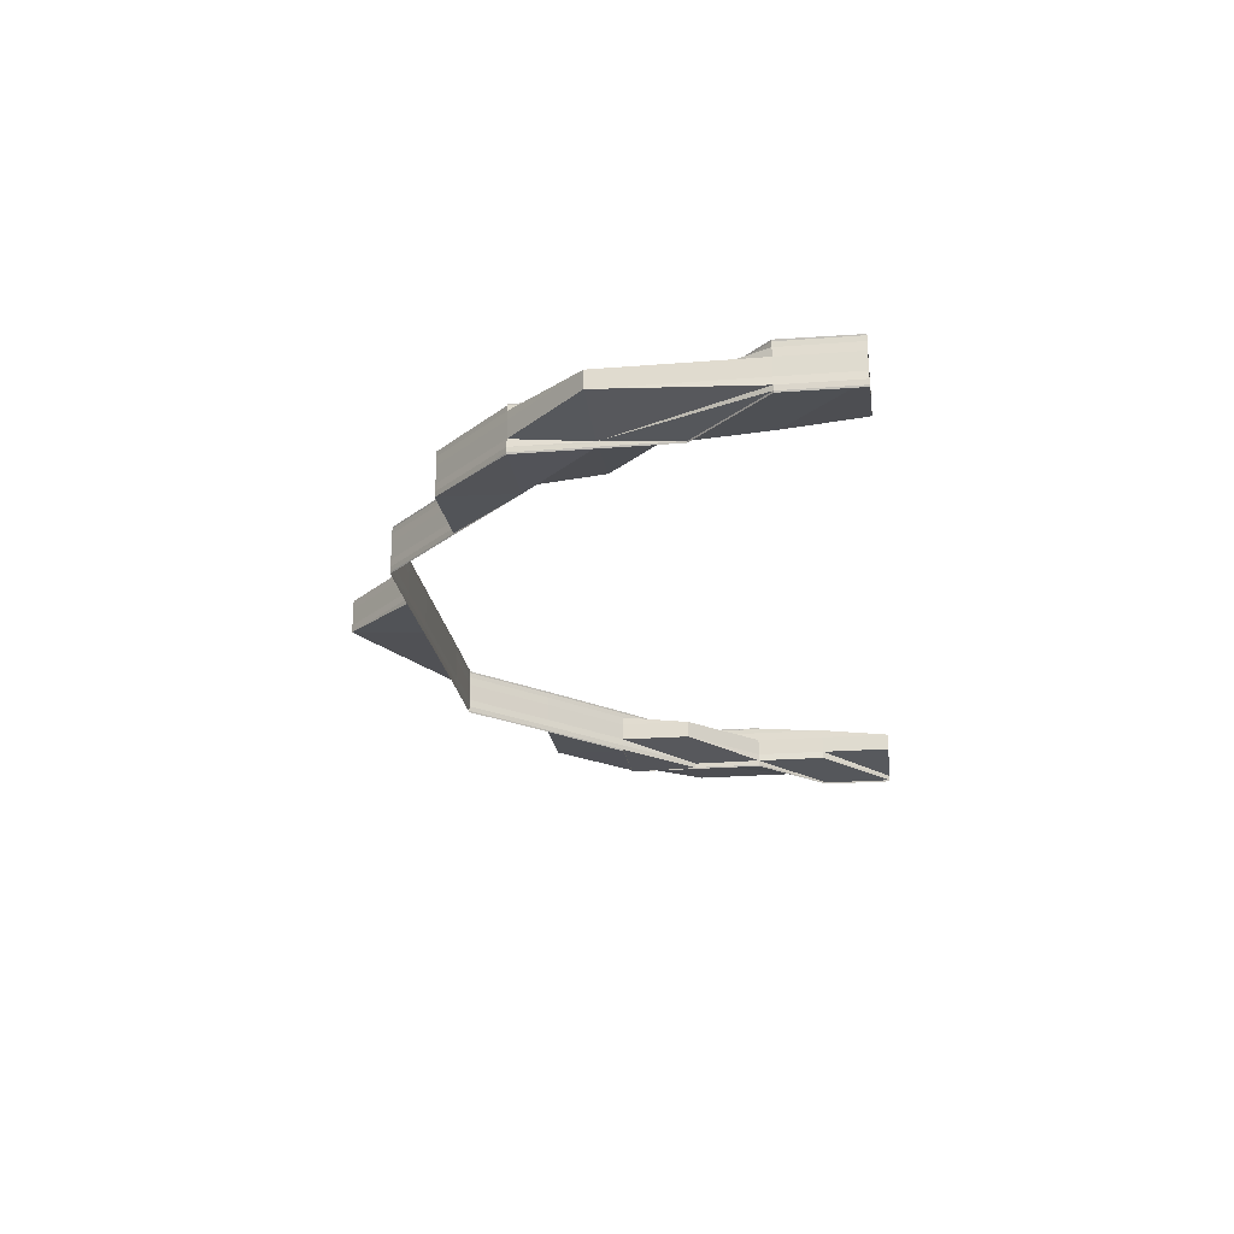
<metadata>
{"format":"obj","ext":"obj","renderer":"f3d","projection":"perspective","resolution":1024,"background":"white","views":[{"elev":-22.8,"azim":-82.4,"up":"+Z"}]}
</metadata>
<code>
o 14911
v 2230 1868 10.07
v 2230 1868 10.07
v 2230 1868 10.07
v 2230 1868 10.07
v 2230 1868 10.07
v 2230 1868 10.07
v 2230 1868 10.07
v 2230 1868 10.07
v 2230 1868 10.07
v 2230 1868 10.07
v 2230 1868 10.07
v 2230 1868 10.07
v 2230 1868 10.07
v 2230 1868 10.07
v 2230 1868 10.07
v 2230 1868 10.07
v 2230 1868 10.07
v 2230 1868 10.07
v 2230 1868 10.07
v 2230 1868 10.07
v 2230 1868 10.07
v 2230 1868 10.07
v 2230 1868 10.07
v 2230 1868 10.07
v 2230 1868 10.07
v 2230 1868 10.07
v 2230 1868 10.07
v 2230 1868 10.07
v 2230 1868 10.07
v 2230 1868 10.07
v 2230 1868 10.07
v 2230 1868 10.07
v 2230 1868 10.07
v 2230 1868 10.07
v 2230 1868 10.07
v 2230 1868 10.07
v 2230 1868 10.07
v 2230 1868 10.07
v 2230 1868 10.07
v 2230 1868 10.07
v 2230 1868 10.07
v 2230 1868 10.07
v 2230 1868 10.07
v 2230 1868 10.07
v 2230 1868 10.07
v 2230 1868 10.07
v 2230 1868 10.07
v 2230 1868 10.07
v 2230 1868 10.07
v 2230 1868 10.07
v 2230 1868 10.07
v 2230 1868 10.07
v 2230 1868 10.07
v 2230 1868 10.07
v 2230 1868 10.07
v 2230 1868 10.07
v 2230 1868 10.07
v 2230 1868 10.07
v 2230 1868 10.07
v 2230 1868 10.07
v 2230 1868 10.07
v 2230 1868 10.07
v 2230 1868 10.07
v 2230 1868 10.07
v 2230 1868 10.07
v 2230 1868 10.07
v 2230 1868 10.07
v 2230 1868 10.07
v 2230 1868 10.07
v 2230 1868 10.07
v 2230 1868 10.07
v 2230 1868 10.07
v 2230 1868 10.07
v 2230 1868 10.07
v 2230 1868 10.07
v 2230 1868 10.07
v 2230 1868 10.07
v 2230 1868 10.07
v 2230 1868 10.07
v 2230 1868 10.07
v 2230 1868 10.07
v 2230 1868 10.07
v 2230 1868 10.07
v 2230 1868 10.07
v 2230 1868 10.07
v 2230 1868 10.07
v 2230 1868 10.07
v 2230 1868 10.07
v 2230 1868 10.07
v 2230 1868 10.07
v 2230 1868 10.07
v 2230 1868 10.07
v 2230 1868 10.07
v 2230 1868 10.07
v 2230 1868 10.07
v 2230 1868 10.07
v 2230 1868 10.07
v 2230 1868 10.07
v 2230 1868 10.07
v 2230 1868 10.07
v 2230 1868 10.07
v 2230 1868 10.07
v 2230 1868 10.07
v 2230 1868 10.07
v 2230 1868 10.07
v 2230 1868 10.07
v 2230 1868 10.07
v 2230 1868 10.07
v 2230 1868 10.07
v 2230 1868 10.07
v 2230 1868 10.07
v 2230 1868 10.07
v 2230 1868 10.07
v 2230 1868 10.07
v 2230 1868 10.07
v 2230 1868 10.07
v 2230 1868 10.07
v 2230 1868 10.07
v 2230 1868 10.07
v 2230 1868 10.06
v 2230 1868 10.07
v 2230 1868 10.06
v 2230 1868 10.07
v 2230 1868 10.07
v 2230 1868 10.06
v 2230 1868 10.06
v 2230 1868 10.06
v 2230 1868 10.06
v 2230 1868 10.06
v 2230 1868 10.07
v 2230 1868 10.06
v 2230 1868 10.06
v 2230 1868 10.06
v 2230 1868 10.06
v 2230 1868 10.07
v 2230 1868 10.07
v 2230 1868 10.07
v 2230 1868 10.06
v 2230 1868 10.06
v 2230 1868 10.06
v 2230 1868 10.06
v 2230 1868 10.06
v 2230 1868 10.06
v 2230 1868 10.07
v 2230 1868 10.07
v 2230 1868 10.07
v 2230 1868 10.07
v 2230 1868 10.07
v 2230 1868 10.07
v 2230 1868 10.07
v 2230 1868 10.07
v 2230 1868 10.07
v 2230 1868 10.07
v 2230 1868 10.07
v 2230 1868 10.07
v 2230 1868 10.07
v 2230 1868 10.07
v 2230 1868 10.07
v 2230 1868 10.07
v 2230 1868 10.07
v 2230 1868 10.07
v 2230 1868 10.07
v 2230 1868 10.07
v 2230 1868 10.07
v 2230 1868 10.06
v 2230 1868 10.06
v 2230 1868 10.06
v 2230 1868 10.06
v 2230 1868 10.06
v 2230 1868 10.06
v 2230 1868 10.06
v 2230 1868 10.06
v 2230 1868 10.06
v 2230 1868 10.06
v 2230 1868 10.07
v 2230 1868 10.06
v 2230 1868 10.06
v 2230 1868 10.06
v 2230 1868 10.06
v 2230 1868 10.07
v 2230 1868 10.07
v 2230 1868 10.07
v 2230 1868 10.06
v 2230 1868 10.07
v 2230 1868 10.07
v 2230 1868 10.07
v 2230 1868 10.07
v 2230 1868 10.07
v 2230 1868 10.07
v 2230 1868 10.07
v 2230 1868 10.07
v 2230 1868 10.07
v 2230 1868 10.07
v 2230 1868 10.07
v 2230 1868 10.06
v 2230 1868 10.06
v 2230 1868 10.06
v 2230 1868 10.06
v 2230 1868 10.06
v 2230 1868 10.06
v 2230 1868 10.06
v 2230 1868 10.06
v 2230 1868 10.06
v 2230 1868 10.06
v 2230 1868 10.06
v 2230 1868 10.06
v 2230 1868 10.06
v 2230 1868 10.06
v 2230 1868 10.06
v 2230 1868 10.06
v 2230 1868 10.06
v 2230 1868 10.06
v 2230 1868 10.06
v 2230 1868 10.07
v 2230 1868 10.07
v 2230 1868 10.07
v 2230 1868 10.07
v 2230 1868 10.07
v 2230 1868 10.07
v 2230 1868 10.07
v 2230 1868 10.07
v 2230 1868 10.07
v 2230 1868 10.07
v 2230 1868 10.07
v 2230 1868 10.07
v 2230 1868 10.07
v 2230 1868 10.07
v 2230 1868 10.07
v 2230 1868 10.07
v 2230 1868 10.07
v 2230 1868 10.07
v 2230 1868 10.07
v 2230 1868 10.07
v 2230 1868 10.07
v 2230 1868 10.07
v 2230 1868 10.07
v 2230 1868 10.06
v 2230 1868 10.06
v 2230 1868 10.07
v 2230 1868 10.07
v 2230 1868 10.06
v 2230 1868 10.07
v 2230 1868 10.07
v 2230 1868 10.07
v 2230 1868 10.06
v 2230 1868 10.06
v 2230 1868 10.06
v 2230 1868 10.06
v 2230 1868 10.06
v 2230 1868 10.06
v 2230 1868 10.06
v 2230 1868 10.06
v 2230 1868 10.07
v 2230 1868 10.07
v 2230 1868 10.07
v 2230 1868 10.07
v 2230 1868 10.07
v 2230 1868 10.07
v 2230 1868 10.07
v 2230 1868 10.07
v 2230 1868 10.07
v 2230 1868 10.07
v 2230 1868 10.07
v 2230 1868 10.07
v 2230 1868 10.07
v 2230 1868 10.07
v 2230 1868 10.07
v 2230 1868 10.07
v 2230 1868 10.07
v 2230 1868 10.07
v 2230 1868 10.07
v 2230 1868 10.07
v 2230 1868 10.06
v 2230 1868 10.06
v 2230 1868 10.06
v 2230 1868 10.06
v 2230 1868 10.06
v 2230 1868 10.07
v 2230 1868 10.07
v 2230 1868 10.07
v 2230 1868 10.07
v 2230 1868 10.07
v 2230 1868 10.07
v 2230 1868 10.07
v 2230 1868 10.07
v 2230 1868 10.07
v 2230 1868 10.07
v 2230 1868 10.07
v 2230 1868 10.07
v 2230 1868 10.07
v 2230 1868 10.07
v 2230 1868 10.07
v 2230 1868 10.07
v 2230 1868 10.07
v 2230 1868 10.06
v 2230 1868 10.06
v 2230 1868 10.06
v 2230 1868 10.06
v 2230 1868 10.06
v 2230 1868 10.07
v 2230 1868 10.07
v 2230 1868 10.07
v 2230 1868 10.07
v 2230 1868 10.07
v 2230 1868 10.07
v 2230 1868 10.07
v 2230 1868 10.07
v 2230 1868 10.07
v 2230 1868 10.07
v 2230 1868 10.07
v 2230 1868 10.07
v 2230 1868 10.07
v 2230 1868 10.07
v 2230 1868 10.07
v 2230 1868 10.07
v 2230 1868 10.07
v 2230 1868 10.07
v 2230 1868 10.06
v 2230 1868 10.06
v 2230 1868 10.06
v 2230 1868 10.06
v 2230 1868 10.06
v 2230 1868 10.07
v 2230 1868 10.07
v 2230 1868 10.07
v 2230 1868 10.07
v 2230 1868 10.07
v 2230 1868 10.07
v 2230 1868 10.07
v 2230 1868 10.07
v 2230 1868 10.07
v 2230 1868 10.07
v 2230 1868 10.07
v 2230 1868 10.07
v 2230 1868 10.07
v 2230 1868 10.07
v 2230 1868 10.07
v 2230 1868 10.07
v 2230 1868 10.07
v 2230 1868 10.07
v 2230 1868 10.07
v 2230 1868 10.07
v 2230 1868 10.07
v 2230 1868 10.07
v 2230 1868 10.07
v 2230 1868 10.07
v 2230 1868 10.07
v 2230 1868 10.07
v 2230 1868 10.07
v 2230 1868 10.07
v 2230 1868 10.07
v 2230 1868 10.07
v 2230 1868 10.07
v 2230 1868 10.07
v 2230 1868 10.07
v 2230 1868 10.07
v 2230 1868 10.07
v 2230 1868 10.06
v 2230 1868 10.06
v 2230 1868 10.06
v 2230 1868 10.06
v 2230 1868 10.06
v 2230 1868 10.07
v 2230 1868 10.07
v 2230 1868 10.07
v 2230 1868 10.07
v 2230 1868 10.07
v 2230 1868 10.07
v 2230 1868 10.07
v 2230 1868 10.07
v 2230 1868 10.07
v 2230 1868 10.07
v 2230 1868 10.07
v 2230 1868 10.07
v 2230 1868 10.07
v 2230 1868 10.07
v 2230 1868 10.07
v 2230 1868 10.07
v 2230 1868 10.07
v 2230 1868 10.07
v 2230 1868 10.07
v 2230 1868 10.07
v 2230 1868 10.07
v 2230 1868 10.07
v 2230 1868 10.07
v 2230 1868 10.07
v 2230 1868 10.07
v 2230 1868 10.07
v 2230 1868 10.07
v 2230 1868 10.07
v 2230 1868 10.07
v 2230 1868 10.07
v 2230 1868 10.07
v 2230 1868 10.06
v 2230 1868 10.07
v 2230 1868 10.06
v 2230 1868 10.07
v 2230 1868 10.07
v 2230 1868 10.07
v 2230 1868 10.06
v 2230 1868 10.07
v 2230 1868 10.07
v 2230 1868 10.06
v 2230 1868 10.06
v 2230 1868 10.06
v 2230 1868 10.06
v 2230 1868 10.06
v 2230 1868 10.06
v 2230 1868 10.07
v 2230 1868 10.06
v 2230 1868 10.06
v 2230 1868 10.06
v 2230 1868 10.06
v 2230 1868 10.06
v 2230 1868 10.07
v 2230 1868 10.06
v 2230 1868 10.06
v 2230 1868 10.06
v 2230 1868 10.07
v 2230 1868 10.07
v 2230 1868 10.07
v 2230 1868 10.07
v 2230 1868 10.07
v 2230 1868 10.06
v 2230 1868 10.06
v 2230 1868 10.06
v 2230 1868 10.06
v 2230 1868 10.06
v 2230 1868 10.07
v 2230 1868 10.07
v 2230 1868 10.07
v 2230 1868 10.07
v 2230 1868 10.07
v 2230 1868 10.07
v 2230 1868 10.07
v 2230 1868 10.07
v 2230 1868 10.07
v 2230 1868 10.07
v 2230 1868 10.07
v 2230 1868 10.07
v 2230 1868 10.07
v 2230 1868 10.07
v 2230 1868 10.07
v 2230 1868 10.07
v 2230 1868 10.07
v 2230 1868 10.07
v 2230 1868 10.06
v 2230 1868 10.06
v 2230 1868 10.06
v 2230 1868 10.06
v 2230 1868 10.07
v 2230 1868 10.07
v 2230 1868 10.07
v 2230 1868 10.07
v 2230 1868 10.07
v 2230 1868 10.07
v 2230 1868 10.07
v 2230 1868 10.07
v 2230 1868 10.07
v 2230 1868 10.07
v 2230 1868 10.07
v 2230 1868 10.07
v 2230 1868 10.07
v 2230 1868 10.07
v 2230 1868 10.07
v 2230 1868 10.07
v 2230 1868 10.07
v 2230 1868 10.06
v 2230 1868 10.06
v 2230 1868 10.06
v 2230 1868 10.06
v 2230 1868 10.06
v 2230 1868 10.07
v 2230 1868 10.07
v 2230 1868 10.07
v 2230 1868 10.07
v 2230 1868 10.07
v 2230 1868 10.07
v 2230 1868 10.07
v 2230 1868 10.07
v 2230 1868 10.07
v 2230 1868 10.07
v 2230 1868 10.07
v 2230 1868 10.07
v 2230 1868 10.07
v 2230 1868 10.07
v 2230 1868 10.07
v 2230 1868 10.07
v 2230 1868 10.07
v 2230 1868 10.07
v 2230 1868 10.06
v 2230 1868 10.06
v 2230 1868 10.06
v 2230 1868 10.06
v 2230 1868 10.06
v 2230 1868 10.07
v 2230 1868 10.07
v 2230 1868 10.07
v 2230 1868 10.07
v 2230 1868 10.07
v 2230 1868 10.07
v 2230 1868 10.07
v 2230 1868 10.07
v 2230 1868 10.07
v 2230 1868 10.07
v 2230 1868 10.07
v 2230 1868 10.07
v 2230 1868 10.07
v 2230 1868 10.07
v 2230 1868 10.07
v 2230 1868 10.07
v 2230 1868 10.07
v 2230 1868 10.07
v 2230 1868 10.07
v 2230 1868 10.07
v 2230 1868 10.07
v 2230 1868 10.07
v 2230 1868 10.07
v 2230 1868 10.07
v 2230 1868 10.07
v 2230 1868 10.07
v 2230 1868 10.07
v 2230 1868 10.07
v 2230 1868 10.07
v 2230 1868 10.07
v 2230 1868 10.07
v 2230 1868 10.07
v 2230 1868 10.07
v 2230 1868 10.07
v 2230 1868 10.07
v 2230 1868 10.07
v 2230 1868 10.07
v 2230 1868 10.07
v 2230 1868 10.07
v 2230 1868 10.07
v 2230 1868 10.07
v 2230 1868 10.07
v 2230 1868 10.07
v 2230 1868 10.07
v 2230 1868 10.07
v 2230 1868 10.07
v 2230 1868 10.07
v 2230 1868 10.07
v 2230 1868 10.07
v 2230 1868 10.07
v 2230 1868 10.07
v 2230 1868 10.07
v 2230 1868 10.07
v 2230 1868 10.07
v 2230 1868 10.07
v 2230 1868 10.07
v 2230 1868 10.07
v 2230 1868 10.07
v 2230 1868 10.07
v 2230 1868 10.07
v 2230 1868 10.07
v 2230 1868 10.07
v 2230 1868 10.07
v 2230 1868 10.07
v 2230 1868 10.07
v 2230 1868 10.07
v 2230 1868 10.07
v 2230 1868 10.07
v 2230 1868 10.07
v 2230 1868 10.07
v 2230 1868 10.07
v 2230 1868 10.07
v 2230 1868 10.07
v 2230 1868 10.07
v 2230 1868 10.07
v 2230 1868 10.07
v 2230 1868 10.07
v 2230 1868 10.07
v 2230 1868 10.07
v 2230 1868 10.07
v 2230 1868 10.07
v 2230 1868 10.07
v 2230 1868 10.07
v 2230 1868 10.07
v 2230 1868 10.07
v 2230 1868 10.07
v 2230 1868 10.07
v 2230 1868 10.07
v 2230 1868 10.07
v 2230 1868 10.07
v 2230 1868 10.06
v 2230 1868 10.06
v 2230 1868 10.06
v 2230 1868 10.06
v 2230 1868 10.07
v 2230 1868 10.06
v 2230 1868 10.06
v 2230 1868 10.06
v 2230 1868 10.06
v 2230 1868 10.06
v 2230 1868 10.06
v 2230 1868 10.07
v 2230 1868 10.07
v 2230 1868 10.06
v 2230 1868 10.07
v 2230 1868 10.06
v 2230 1868 10.07
v 2230 1868 10.06
v 2230 1868 10.06
v 2230 1868 10.06
v 2230 1868 10.06
v 2230 1868 10.06
v 2230 1868 10.06
v 2230 1868 10.06
v 2230 1868 10.06
v 2230 1868 10.06
v 2230 1868 10.07
v 2230 1868 10.06
v 2230 1868 10.07
v 2230 1868 10.07
v 2230 1868 10.07
v 2230 1868 10.07
v 2230 1868 10.07
v 2230 1868 10.07
v 2230 1868 10.07
v 2230 1868 10.07
v 2230 1868 10.07
v 2230 1868 10.07
v 2230 1868 10.07
v 2230 1868 10.07
v 2230 1868 10.07
v 2230 1868 10.07
v 2230 1868 10.07
v 2230 1868 10.07
v 2230 1868 10.07
v 2230 1868 10.07
v 2230 1868 10.07
v 2230 1868 10.07
v 2230 1868 10.07
v 2230 1868 10.07
v 2230 1868 10.07
v 2230 1868 10.07
v 2230 1868 10.07
v 2230 1868 10.07
v 2230 1868 10.07
v 2230 1868 10.07
v 2230 1868 10.07
v 2230 1868 10.07
v 2230 1868 10.07
v 2230 1868 10.07
v 2230 1868 10.07
v 2230 1868 10.07
v 2230 1868 10.07
v 2230 1868 10.07
v 2230 1868 10.07
v 2230 1868 10.07
v 2230 1868 10.07
v 2230 1868 10.07
v 2230 1868 10.07
v 2230 1868 10.07
v 2230 1868 10.07
v 2230 1868 10.07
v 2230 1868 10.07
v 2230 1868 10.07
v 2230 1868 10.06
v 2230 1868 10.06
v 2230 1868 10.07
v 2230 1868 10.07
v 2230 1868 10.06
v 2230 1868 10.06
v 2230 1868 10.06
v 2230 1868 10.06
v 2230 1868 10.06
v 2230 1868 10.06
v 2230 1868 10.06
v 2230 1868 10.06
v 2230 1868 10.07
v 2230 1868 10.06
v 2230 1868 10.06
v 2230 1868 10.06
v 2230 1868 10.06
v 2230 1868 10.06
v 2230 1868 10.06
v 2230 1868 10.07
v 2230 1868 10.06
v 2230 1868 10.07
v 2230 1868 10.07
v 2230 1868 10.07
v 2230 1868 10.07
v 2230 1868 10.07
v 2230 1868 10.07
v 2230 1868 10.06
v 2230 1868 10.06
v 2230 1868 10.06
v 2230 1868 10.06
v 2230 1868 10.06
v 2230 1868 10.06
v 2230 1868 10.06
v 2230 1868 10.06
v 2230 1868 10.06
v 2230 1868 10.06
v 2230 1868 10.06
v 2230 1868 10.07
v 2230 1868 10.07
v 2230 1868 10.07
v 2230 1868 10.07
v 2230 1868 10.07
v 2230 1868 10.07
v 2230 1868 10.07
v 2230 1868 10.07
v 2230 1868 10.07
v 2230 1868 10.07
v 2230 1868 10.07
v 2230 1868 10.07
v 2230 1868 10.07
v 2230 1868 10.07
v 2230 1868 10.07
v 2230 1868 10.07
v 2230 1868 10.07
v 2230 1868 10.07
v 2230 1868 10.07
v 2230 1868 10.07
v 2230 1868 10.07
v 2230 1868 10.07
v 2230 1868 10.07
v 2230 1868 10.07
v 2230 1868 10.07
v 2230 1868 10.07
v 2230 1868 10.07
f 1 2 3
f 4 5 2
f 2 6 3
f 3 6 7
f 6 8 7
f 6 9 10
f 8 11 12
f 13 14 11
f 15 16 12
f 17 16 18
f 19 15 20
f 21 8 20
f 21 22 23
f 17 24 25
f 24 26 22
f 24 27 28
f 29 26 30
f 31 26 11
f 32 31 33
f 33 34 21
f 34 35 36
f 37 36 38
f 38 36 39
f 40 35 37
f 35 41 36
f 42 43 40
f 43 44 45
f 45 46 35
f 46 47 35
f 46 48 47
f 35 49 50
f 51 49 52
f 53 54 49
f 48 55 49
f 56 48 57
f 58 59 48
f 59 60 48
f 48 61 62
f 60 63 62
f 63 64 65
f 66 64 67
f 68 67 69
f 70 71 68
f 72 65 73
f 72 73 74
f 40 72 75
f 76 72 45
f 77 76 40
f 78 76 77
f 77 79 80
f 81 82 79
f 76 83 72
f 83 84 72
f 83 85 84
f 86 83 76
f 87 86 76
f 86 88 83
f 89 86 87
f 89 90 86
f 91 89 87
f 92 63 83
f 93 92 86
f 63 92 94
f 62 85 94
f 92 93 95
f 94 88 95
f 95 90 96
f 93 97 96
f 97 93 89
f 98 94 99
f 95 100 101
f 94 95 102
f 102 95 103
f 104 94 102
f 102 103 105
f 104 102 106
f 106 102 105
f 105 101 107
f 105 107 108
f 106 105 109
f 109 105 110
f 111 112 106
f 113 106 109
f 41 106 113
f 36 41 113
f 36 113 114
f 113 115 116
f 39 113 117
f 118 110 119
f 119 108 120
f 121 122 120
f 123 124 122
f 125 126 122
f 127 125 128
f 129 126 130
f 131 129 119
f 131 129 132
f 129 133 134
f 135 136 137
f 138 139 140
f 139 141 142
f 143 144 145
f 145 144 146
f 144 147 146
f 146 147 1
f 147 2 1
f 148 149 1
f 150 148 1
f 151 150 1
f 152 151 1
f 153 154 2
f 2 154 6
f 154 155 6
f 153 156 154
f 154 91 155
f 156 91 154
f 91 157 9
f 158 156 159
f 156 160 91
f 160 89 91
f 160 161 89
f 162 160 156
f 163 162 156
f 162 164 160
f 165 162 163
f 165 166 162
f 167 168 163
f 169 167 170
f 171 166 172
f 173 169 174
f 175 164 171
f 96 161 175
f 175 176 177
f 174 178 179
f 180 175 178
f 181 178 174
f 182 175 181
f 174 183 181
f 181 184 185
f 186 187 184
f 183 188 189
f 190 189 191
f 192 193 189
f 97 194 175
f 194 97 160
f 194 195 171
f 195 194 162
f 196 195 197
f 195 198 199
f 200 198 201
f 202 199 203
f 204 205 203
f 206 201 207
f 208 209 207
f 196 210 211
f 210 212 213
f 214 212 213
f 215 214 211
f 215 214 216
f 214 217 218
f 219 217 218
f 220 219 216
f 220 219 221
f 219 222 223
f 224 222 223
f 225 224 221
f 225 224 226
f 227 228 226
f 224 229 230
f 228 229 230
f 231 232 233
f 232 234 235
f 236 237 238
f 239 240 237
f 241 240 242
f 243 240 244
f 245 246 247
f 246 248 249
f 250 251 252
f 253 254 255
f 253 256 257
f 253 256 258
f 256 259 260
f 256 261 262
f 263 261 262
f 264 263 258
f 264 263 265
f 263 266 267
f 268 266 267
f 269 268 265
f 269 268 270
f 268 271 272
f 273 271 272
f 274 273 270
f 274 273 275
f 273 276 277
f 278 279 280
f 278 279 281
f 282 283 280
f 282 283 284
f 285 286 284
f 286 287 288
f 283 287 288
f 283 289 290
f 279 289 290
f 279 291 292
f 293 291 292
f 294 293 281
f 294 293 295
f 296 297 295
f 293 298 299
f 297 298 299
f 300 301 302
f 300 301 303
f 304 305 302
f 304 305 306
f 305 307 308
f 305 309 310
f 301 309 310
f 301 311 312
f 313 311 312
f 314 313 303
f 314 313 315
f 313 316 317
f 318 316 317
f 319 318 315
f 319 318 320
f 318 321 322
f 323 324 325
f 325 326 323
f 327 328 326
f 328 329 330
f 331 329 332
f 333 332 334
f 335 330 334
f 336 337 332
f 338 336 339
f 340 337 341
f 340 342 343
f 340 342 344
f 345 346 344
f 346 347 348
f 342 347 348
f 342 349 350
f 351 349 350
f 352 351 343
f 352 351 353
f 351 354 355
f 356 354 355
f 357 356 353
f 357 356 358
f 359 360 358
f 356 361 362
f 360 361 362
f 324 363 364
f 324 365 363
f 363 366 367
f 363 367 368
f 369 370 368
f 370 326 364
f 370 371 326
f 326 366 372
f 326 372 373
f 374 324 373
f 374 375 324
f 376 327 370
f 377 376 378
f 376 379 380
f 381 376 370
f 381 382 383
f 384 381 385
f 384 381 335
f 335 370 325
f 325 363 335
f 386 328 363
f 328 386 372
f 387 386 324
f 386 387 388
f 372 365 388
f 372 388 389
f 390 374 389
f 390 391 374
f 392 387 374
f 387 392 393
f 393 391 394
f 388 393 395
f 388 375 393
f 396 392 397
f 398 388 399
f 399 393 400
f 398 374 323
f 323 372 398
f 401 402 398
f 403 404 400
f 404 405 406
f 393 407 406
f 408 405 409
f 408 410 411
f 410 412 413
f 414 415 409
f 410 416 415
f 392 416 407
f 417 416 407
f 418 417 414
f 419 420 421
f 420 422 423
f 424 425 426
f 425 427 428
f 429 430 431
f 429 430 432
f 433 434 431
f 433 434 435
f 434 436 437
f 434 438 439
f 430 438 439
f 430 440 441
f 442 440 441
f 443 442 432
f 443 442 444
f 442 445 446
f 447 445 446
f 396 447 444
f 396 447 448
f 447 449 450
f 451 452 453
f 451 452 454
f 455 456 453
f 455 456 457
f 458 459 457
f 459 460 461
f 456 460 461
f 456 462 463
f 452 462 463
f 452 464 465
f 466 464 465
f 467 466 454
f 467 466 468
f 469 470 468
f 466 471 472
f 470 471 472
f 473 474 475
f 473 474 476
f 477 478 475
f 477 478 479
f 478 480 481
f 478 482 483
f 474 482 483
f 474 484 485
f 486 484 485
f 487 486 476
f 487 486 488
f 486 489 490
f 491 489 490
f 492 491 488
f 492 491 493
f 491 494 495
f 496 497 498
f 498 499 496
f 500 499 501
f 502 500 498
f 503 504 500
f 498 505 502
f 497 505 501
f 506 507 500
f 500 508 509
f 506 510 508
f 511 512 508
f 513 508 514
f 515 516 510
f 517 515 518
f 518 519 520
f 521 516 519
f 522 523 520
f 524 521 506
f 521 525 526
f 527 524 528
f 527 529 530
f 531 521 532
f 533 531 532
f 531 534 535
f 536 535 537
f 505 538 539
f 540 500 539
f 541 540 542
f 538 543 542
f 538 544 543
f 544 545 546
f 547 544 538
f 505 547 538
f 548 540 502
f 502 538 548
f 548 546 549
f 550 551 549
f 552 553 551
f 554 555 548
f 555 556 557
f 558 556 559
f 547 560 561
f 562 563 560
f 564 565 547
f 564 562 565
f 566 564 547
f 566 547 505
f 497 566 505
f 567 564 566
f 568 569 566
f 570 566 497
f 567 571 564
f 571 562 564
f 572 571 573
f 574 570 497
f 574 497 575
f 576 570 574
f 571 577 562
f 578 577 571
f 579 578 571
f 577 580 562
f 562 580 581
f 580 582 581
f 581 582 583
f 582 584 583
f 583 584 585
f 586 587 579
f 586 588 589
f 587 590 579
f 591 586 592
f 593 587 594
f 587 595 596
f 597 590 598
f 591 599 600
f 601 602 600
f 603 604 601
f 605 599 606
f 607 605 608
f 598 609 610
f 604 611 609
f 612 611 613
f 614 615 609
f 616 617 606
f 618 614 616
f 618 619 617
f 620 616 621
f 621 622 623
f 624 625 622
f 626 618 616
f 627 618 626
f 627 628 618
f 629 627 626
f 630 631 618
f 630 631 580
f 631 590 580
f 632 630 580
f 632 630 627
f 633 632 627
f 634 632 580
f 635 634 636
f 637 627 629
f 629 638 639
f 640 637 629
f 641 637 640
f 641 642 643
f 644 640 645
f 646 647 640
f 640 629 648
f 648 629 649
f 650 640 648
f 648 649 651
f 650 648 652
f 652 648 651
f 651 639 653
f 499 652 575
f 652 651 654
f 655 656 652
f 496 652 657
f 657 574 496
f 657 651 658
f 659 574 654
f 658 659 657
f 660 661 658
f 659 576 574
f 651 662 663
f 658 662 664
f 665 659 663
f 665 666 659
f 666 576 659
f 666 667 576
f 668 667 669
f 669 666 670
f 616 667 671
f 672 616 671
f 672 671 673
f 662 673 674
f 664 673 675
f 673 676 677
f 673 677 678
f 679 624 673
f 680 624 576
f 576 681 682
f 683 681 684
f 685 686 681
f 680 687 688
f 689 688 690
f 691 680 666
f 692 691 666
f 693 692 694
f 694 690 695
f 696 697 695
f 698 699 700
f 701 702 703
f 704 705 703
f 634 706 705
f 707 706 705
f 708 707 709
f 709 710 711
f 712 706 710
f 713 712 714
f 712 715 716
f 717 718 719
f 718 720 721
f 722 723 724

</code>
